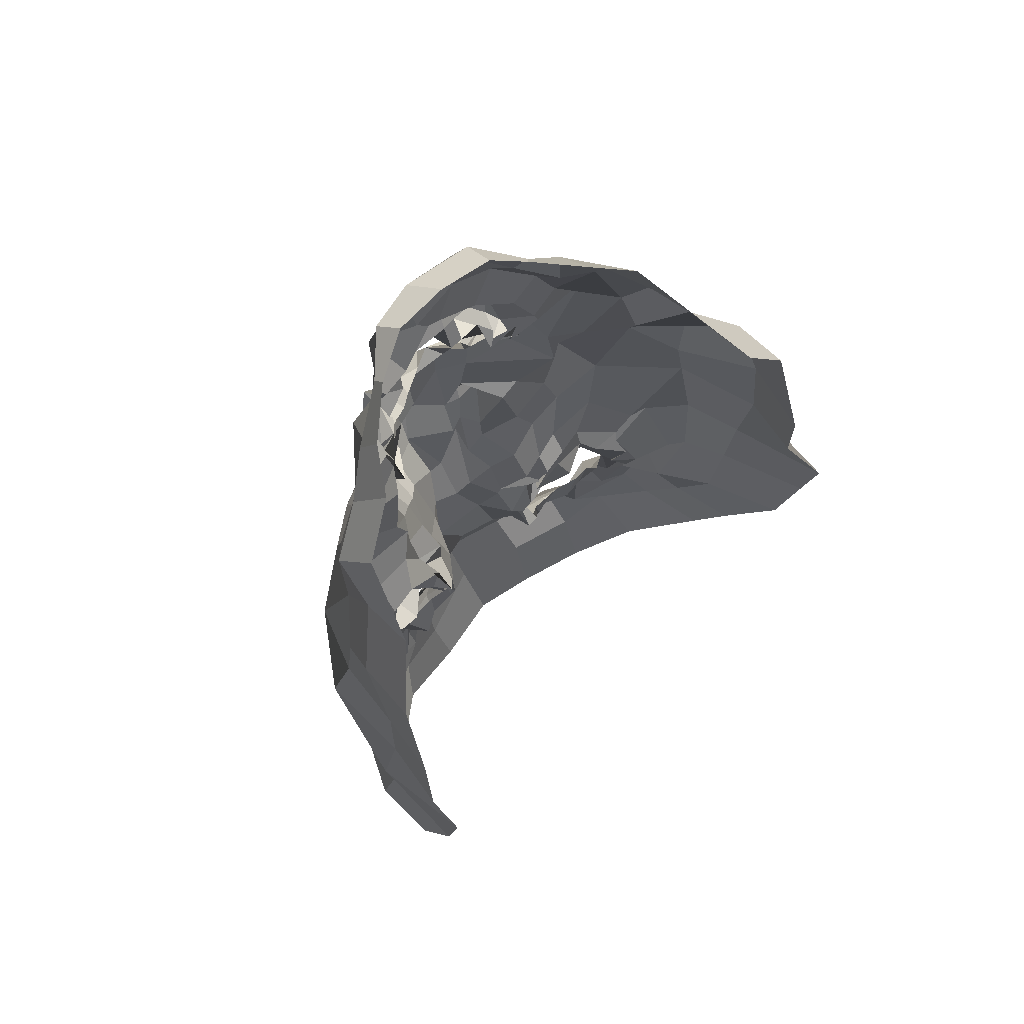
<metadata>
{"format":"obj","ext":"obj","renderer":"f3d","projection":"perspective","resolution":1024,"background":"white","views":[{"elev":65.6,"azim":-45.1,"up":"+Y"}]}
</metadata>
<code>
o face_face.002
v 0.7099 0.9088 -1.473
v 0.7391 0.6411 -1.595
v 0.7186 0.7209 -1.499
v 0.7028 0.4302 -1.519
v 0.7256 0.5846 -1.609
v 0.7733 0.4927 -1.593
v 0.7456 0.2651 -1.451
v 0.3968 0.2025 -1.274
v 0.7768 0.1015 -1.4
v 0.7681 -0.02071 -1.444
v 0.7874 -0.2682 -1.346
v 0.7603 0.9191 -1.489
v 0.721 0.9571 -1.445
v 0.7015 0.9759 -1.429
v 0.7492 1.066 -1.445
v 0.7007 1.086 -1.419
v 0.7146 1.133 -1.432
v 0.6987 1.165 -1.434
v 0.7068 1.22 -1.383
v 0.7251 0.6995 -1.56
v 0.6998 0.6952 -1.5
v 0.2531 -0.06333 -1.031
v 0.563 0.2872 -1.329
v 0.5057 0.2804 -1.329
v 0.463 0.2717 -1.29
v 0.398 0.2352 -1.255
v 0.5902 0.2781 -1.297
v 0.5315 0.08557 -1.334
v 0.5599 0.06359 -1.294
v 0.4538 0.04711 -1.315
v 0.4417 0.06717 -1.302
v 0.3444 0.3034 -1.232
v 0.5078 1.291 -1.321
v 0.4107 0.2023 -1.231
v 0.231 0.2621 -1.04
v 0.3097 0.2203 -1.192
v 0.4736 0.5689 -1.398
v 0.6532 0.8932 -1.486
v 0.6723 0.9666 -1.451
v 0.6417 0.9232 -1.463
v 0.5625 0.9548 -1.412
v 0.6362 0.9485 -1.447
v 0.5933 0.9479 -1.387
v 0.4921 1.039 -1.352
v 0.713 0.6866 -1.587
v 0.6776 0.534 -1.592
v 0.33 0.02999 -1.272
v 0.5946 0.4138 -1.371
v 0.5995 0.6443 -1.464
v 0.573 0.5978 -1.508
v 0.3627 0.5864 -1.315
v 0.6874 0.4828 -1.541
v 0.476 -0.07773 -1.332
v 0.4209 -0.0163 -1.306
v 0.2889 -0.1697 -1.125
v 0.6585 0.02119 -1.391
v 0.5966 0.09809 -1.31
v 0.458 0.9832 -1.316
v 0.2022 0.9359 -0.9387
v 0.5776 0.6858 -1.466
v 0.6416 0.6908 -1.491
v 0.5328 0.9954 -1.333
v 0.5341 1.003 -1.339
v 0.3934 -0.05766 -1.28
v 0.5609 0.6918 -1.436
v 0.5537 -0.02959 -1.393
v 0.56 -0.1127 -1.348
v 0.4959 -0.2828 -1.303
v 0.3392 -0.09788 -1.207
v 0.523 -0.1959 -1.342
v 0.3268 0.01468 -1.22
v 0.2649 -0.02378 -1.118
v 0.6859 0.9018 -1.504
v 0.5975 0.9645 -1.435
v 0.5946 0.949 -1.412
v 0.6562 0.6815 -1.45
v 0.5399 0.977 -1.319
v 0.5379 1.002 -1.354
v 0.5283 0.9766 -1.367
v 0.659 0.6672 -1.528
v 0.6206 0.9447 -1.4
v 0.6395 0.9566 -1.398
v 0.6659 0.9589 -1.415
v 0.6222 1.186 -1.359
v 0.6292 1.144 -1.443
v 0.6775 1.137 -1.423
v 0.6531 1.083 -1.421
v 0.6566 1.056 -1.427
v 0.5866 1.016 -1.38
v 0.5829 1.035 -1.4
v 0.5861 1.041 -1.408
v 0.5505 1.055 -1.39
v 0.5248 0.8477 -1.403
v 0.188 0.5606 -0.87
v 0.7411 0.7085 -1.541
v 0.592 1.015 -1.375
v 0.5624 1.031 -1.342
v 0.6707 0.725 -1.488
v 0.6124 0.6965 -1.42
v 0.6897 0.676 -1.487
v 0.5921 0.4672 -1.372
v 0.4615 0.4855 -1.371
v 0.5657 0.615 -1.446
v 0.3756 -0.2567 -1.21
v 0.4108 -0.1825 -1.287
v 0.437 -0.081 -1.344
v 0.5058 1.13 -1.374
v 0.6375 -0.03067 -1.411
v 0.6335 -0.1903 -1.361
v 0.6564 -0.334 -1.334
v 0.3763 0.2979 -1.285
v 0.3024 0.337 -1.231
v 0.619 0.2659 -1.269
v 0.3378 0.1323 -1.267
v 0.6524 0.3721 -1.393
v 0.6011 0.6048 -1.515
v 0.2321 0.3928 -1.129
v 0.3409 0.4089 -1.273
v 0.3933 0.423 -1.308
v 0.4698 0.4118 -1.341
v 0.5597 0.4085 -1.347
v 0.6012 0.3341 -1.352
v 0.7187 0.2683 -1.426
v 0.2183 0.5334 -1.198
v 0.3151 0.1449 -1.252
v 0.6878 0.6911 -1.559
v 0.6118 0.4748 -1.401
v 0.2128 0.257 -0.8633
v 0.6597 0.3209 -1.345
v 0.59 0.644 -1.386
v 0.3873 0.1862 -1.26
v 0.6107 0.5938 -1.52
v 0.1911 0.7401 -0.8875
v 0.6138 0.2515 -1.267
v 0.6747 0.5198 -1.546
v 0.2866 1.108 -1.194
v 0.3054 1.187 -1.119
v 0.2171 0.5291 -1.015
v 0.2852 1.013 -1.123
v 0.2123 0.09898 -1.076
v 0.5074 1.366 -1.309
v 0.7207 0.7265 -1.506
v 0.5697 0.5175 -1.378
v 0.2569 0.2425 -1.123
v 0.4704 0.2718 -1.276
v 0.5167 0.2634 -1.276
v 0.5432 1.025 -1.388
v 0.2452 0.6546 -1.171
v 0.5867 1.44 -1.32
v 0.4269 1.357 -1.218
v 0.3852 1.29 -1.156
v 0.7855 -0.1691 -1.411
v 0.6809 1.473 -1.31
v 0.5697 0.2899 -1.32
v 0.6103 0.2424 -1.283
v 0.6224 0.2396 -1.312
v 0.2945 0.1233 -1.242
v 0.5947 0.1642 -1.316
v 0.5228 0.1235 -1.324
v 0.4903 0.1603 -1.319
v 0.4705 0.1343 -1.313
v 0.4334 0.151 -1.321
v 0.2112 0.09894 -0.9452
v 0.4286 0.2293 -1.308
v 0.7189 0.7781 -1.464
v 0.5848 0.8104 -1.419
v 0.6427 0.6704 -1.457
v 0.656 0.8152 -1.434
v 0.7218 0.1665 -1.419
v 0.3601 1.209 -1.223
v 0.4283 1.262 -1.273
v 0.5689 1.415 -1.364
v 0.2698 1.079 -0.9994
v 0.6311 0.1957 -1.298
v 0.6674 0.4332 -1.435
v 0.669 1.403 -1.393
v 0.5039 1.4 -1.281
v 0.2157 0.7135 -1.013
v 0.6455 1.024 -1.403
v 0.5876 1.065 -1.409
v 0.5932 1.082 -1.42
v 0.6369 1.128 -1.402
v 0.5649 1.175 -1.354
v 0.5529 0.9557 -1.358
v 0.5407 0.9771 -1.366
v 0.5481 0.9433 -1.36
v 0.4988 0.9042 -1.375
v 0.2875 0.6955 -1.284
v 0.6615 0.2902 -1.378
v 0.6617 0.1755 -1.311
v 0.6427 0.1891 -1.284
v 0.5728 0.9968 -1.349
v 0.2974 0.9095 -1.201
v 0.7042 0.1651 -1.365
v 0.548 1.211 -1.355
v 0.7576 0.4284 -1.542
v 0.7054 0.3817 -1.475
v 0.7671 0.3444 -1.487
v 0.626 0.4966 -1.435
v 0.6591 1.36 -1.405
v 0.6767 1.262 -1.382
v 0.5861 1.269 -1.416
v 0.4406 1.083 -1.298
v 0.5082 0.7058 -1.37
v 0.4862 1.156 -1.363
v 0.4278 0.6675 -1.356
v 0.4774 0.7342 -1.39
v 0.3811 0.7913 -1.335
v 0.5856 1.343 -1.389
v 0.5907 0.5416 -1.458
v 0.3988 1.124 -1.266
v 0.4577 1.213 -1.3
v 0.4284 0.9568 -1.305
v 0.2428 0.8236 -1.146
v 0.3462 0.9779 -1.266
v 0.2212 0.889 -1.072
v 0.4379 0.8639 -1.36
v 0.6484 0.4271 -1.43
v 0.6281 0.6394 -1.532
v 0.5932 0.6759 -1.487
v 0.6333 0.5789 -1.57
v 0.6152 0.07576 -1.358
v 0.5608 0.03117 -1.358
v 0.5058 -0.01671 -1.314
v 0.3916 0.0307 -1.313
v 0.3757 0.05193 -1.293
v 0.3754 0.2019 -1.204
v 0.1932 0.3976 -1.029
v 0.3666 0.3171 -1.274
v 0.4035 0.3209 -1.31
v 0.4735 0.335 -1.298
v 0.5356 0.3382 -1.309
v 0.6211 0.2852 -1.312
v 0.6015 0.3167 -1.339
v 0.213 0.4056 -0.8312
v 0.6219 0.6975 -1.467
v 0.6733 0.4353 -1.51
v 0.6761 0.6377 -1.587
v 0.707 0.6943 -1.545
v 0.6898 0.6546 -1.529
v 0.618 0.6652 -1.393
v 0.6916 0.6904 -1.596
v 0.7131 0.7228 -1.52
v 0.6454 0.2321 -1.295
v 0.6631 0.2496 -1.348
v 0.6736 0.2854 -1.37
v 0.4206 0.1864 -1.277
v 0.3765 0.1198 -1.27
v 0.7563 0.4465 -1.544
v 1.118 0.3175 -1.251
v 0.7691 0.7142 -1.511
v 1.267 0.08025 -0.9954
v 0.9177 0.3175 -1.291
v 0.9807 0.3618 -1.287
v 1.06 0.3468 -1.293
v 1.124 0.3342 -1.206
v 0.9393 0.3152 -1.324
v 1.029 0.1056 -1.296
v 0.9795 0.09777 -1.322
v 1.068 0.13 -1.294
v 1.136 0.1821 -1.288
v 1.113 0.3717 -1.231
v 0.8683 1.314 -1.32
v 1.121 0.2465 -1.241
v 1.269 0.3525 -1.036
v 1.219 0.3022 -1.159
v 0.9904 0.6614 -1.348
v 0.7884 0.8874 -1.47
v 0.7483 1.003 -1.447
v 0.858 0.9499 -1.436
v 0.8765 0.9429 -1.42
v 0.8192 0.9514 -1.411
v 0.8699 0.9742 -1.415
v 0.9316 1.053 -1.325
v 0.7637 0.6654 -1.601
v 0.7902 0.6217 -1.61
v 1.18 0.1041 -1.256
v 0.8864 0.4744 -1.336
v 0.8904 0.6467 -1.469
v 0.8966 0.6403 -1.462
v 1.111 0.6344 -1.308
v 0.7991 0.51 -1.596
v 1.096 0.03115 -1.329
v 1.148 0.01272 -1.291
v 1.244 -0.02281 -1.066
v 0.8714 0.05703 -1.393
v 0.9294 0.1628 -1.294
v 0.9382 1.036 -1.321
v 1.208 1.039 -0.9159
v 0.8559 0.7098 -1.44
v 0.7958 0.7369 -1.444
v 0.8852 1.007 -1.337
v 0.9014 0.9992 -1.336
v 1.197 0.02738 -1.261
v 0.8781 0.704 -1.45
v 0.9701 0.01419 -1.387
v 1.046 -0.02907 -1.386
v 1.05 -0.2442 -1.274
v 1.224 -0.03181 -1.207
v 1.054 -0.1311 -1.321
v 1.213 0.1171 -1.236
v 1.234 0.09648 -1.123
v 0.8073 0.9352 -1.463
v 0.8295 0.9551 -1.435
v 0.8899 0.9736 -1.423
v 0.8363 0.7306 -1.453
v 0.9041 1.01 -1.344
v 0.8853 1.048 -1.375
v 0.8949 1.036 -1.341
v 0.8168 0.652 -1.502
v 0.8216 0.9787 -1.396
v 0.8214 0.9613 -1.423
v 0.7802 0.9531 -1.433
v 0.7318 1.209 -1.383
v 0.7698 1.181 -1.426
v 0.785 1.156 -1.448
v 0.7642 1.11 -1.406
v 0.7713 1.036 -1.396
v 0.8287 1.077 -1.38
v 0.8574 1.04 -1.36
v 0.8682 1.054 -1.398
v 0.8748 1.107 -1.406
v 0.923 0.8974 -1.383
v 1.24 0.6719 -0.8667
v 0.8351 1.014 -1.349
v 0.8425 1.041 -1.351
v 0.7807 0.728 -1.434
v 0.8342 0.7408 -1.444
v 0.8021 0.7332 -1.453
v 0.9675 0.4843 -1.358
v 1.024 0.5614 -1.339
v 0.9159 0.6475 -1.424
v 1.165 -0.1773 -1.201
v 1.142 -0.06061 -1.289
v 1.088 -0.04991 -1.322
v 0.8821 1.152 -1.332
v 0.9063 -0.04099 -1.415
v 0.9136 -0.1197 -1.354
v 0.9207 -0.2862 -1.324
v 1.07 0.3604 -1.253
v 1.195 0.435 -1.222
v 0.896 0.2701 -1.291
v 1.186 0.2202 -1.228
v 0.8553 0.3955 -1.379
v 0.8875 0.6222 -1.533
v 1.251 0.4784 -1.145
v 1.161 0.4296 -1.233
v 1.085 0.509 -1.298
v 1 0.4358 -1.324
v 0.941 0.4273 -1.309
v 0.9066 0.3649 -1.314
v 0.7847 0.2977 -1.421
v 1.232 0.6502 -1.165
v 1.217 0.2238 -1.237
v 0.7491 0.7176 -1.552
v 0.8644 0.4985 -1.414
v 1.32 0.3731 -0.8508
v 0.8555 0.3254 -1.348
v 0.8859 0.706 -1.368
v 1.119 0.2396 -1.244
v 0.8574 0.6005 -1.475
v 1.218 0.8283 -0.853
v 0.8897 0.2578 -1.323
v 0.841 0.5439 -1.508
v 1.09 1.157 -1.171
v 1.053 1.264 -1.082
v 1.268 0.6669 -0.9899
v 1.138 1.088 -1.101
v 1.248 0.2112 -1.048
v 0.8817 1.359 -1.295
v 0.7734 0.6985 -1.499
v 0.9224 0.5764 -1.363
v 1.236 0.3375 -1.127
v 1.053 0.3174 -1.298
v 0.9943 0.3295 -1.262
v 0.8765 1.056 -1.366
v 1.208 0.7645 -1.164
v 0.7894 1.454 -1.301
v 0.9289 1.403 -1.184
v 1.005 1.356 -1.137
v 0.9889 0.2773 -1.301
v 0.9533 0.2954 -1.301
v 0.9124 0.2679 -1.293
v 1.192 0.191 -1.156
v 0.9303 0.1757 -1.305
v 0.9947 0.1907 -1.299
v 1.048 0.1818 -1.288
v 1.086 0.1798 -1.291
v 1.101 0.1842 -1.272
v 1.311 0.2027 -0.8939
v 1.073 0.2958 -1.302
v 0.833 0.86 -1.423
v 0.86 0.6801 -1.484
v 0.794 0.8116 -1.475
v 1 1.286 -1.212
v 0.9482 1.308 -1.278
v 0.7926 1.428 -1.361
v 1.123 1.136 -0.9342
v 0.8995 0.2161 -1.271
v 0.8539 0.436 -1.489
v 0.8498 1.422 -1.264
v 1.251 0.8468 -0.9937
v 0.7872 1.07 -1.382
v 0.8005 1.089 -1.417
v 0.8367 1.091 -1.417
v 0.8667 1.113 -1.433
v 0.8213 1.162 -1.379
v 0.8513 0.992 -1.368
v 0.8734 1.001 -1.395
v 0.8947 0.974 -1.371
v 0.9599 0.9425 -1.364
v 1.155 0.8088 -1.259
v 0.8092 0.3499 -1.401
v 0.8793 0.2266 -1.328
v 0.8755 0.203 -1.275
v 0.8744 1.012 -1.366
v 1.09 0.9789 -1.193
v 0.828 0.2088 -1.394
v 0.8629 1.253 -1.376
v 0.7961 0.3526 -1.482
v 0.8481 0.5354 -1.466
v 0.7707 1.297 -1.382
v 0.9634 1.148 -1.302
v 0.9244 0.7322 -1.367
v 0.9291 1.213 -1.321
v 1.05 0.7427 -1.364
v 0.9903 0.8069 -1.321
v 1.067 0.8352 -1.311
v 0.7807 1.384 -1.387
v 0.8639 0.5525 -1.419
v 1.035 1.17 -1.264
v 0.9414 1.252 -1.269
v 1.053 1.051 -1.313
v 1.212 0.9115 -1.158
v 1.097 1.022 -1.242
v 1.241 0.9701 -1.049
v 0.9865 0.8809 -1.338
v 0.8289 0.4561 -1.421
v 0.8447 0.6617 -1.54
v 0.8839 0.6825 -1.478
v 0.8232 0.6203 -1.568
v 0.8944 0.1081 -1.351
v 0.9915 0.08141 -1.34
v 1.042 0.08901 -1.317
v 1.107 0.139 -1.322
v 1.15 0.09783 -1.281
v 1.158 0.2547 -1.201
v 1.269 0.5079 -1.018
v 1.126 0.3819 -1.243
v 1.059 0.3935 -1.304
v 0.9957 0.4056 -1.288
v 0.9443 0.3766 -1.286
v 0.9386 0.3245 -1.294
v 0.8968 0.3466 -1.305
v 1.305 0.5369 -0.8101
v 0.875 0.7145 -1.454
v 0.831 0.4818 -1.473
v 0.8261 0.658 -1.56
v 0.8168 0.6701 -1.533
v 0.8023 0.67 -1.537
v 0.8579 0.7138 -1.447
v 0.7872 0.7052 -1.58
v 0.7959 0.7208 -1.5
v 0.8785 0.2427 -1.298
v 0.8521 0.2674 -1.308
v 0.8566 0.2842 -1.358
v 1.124 0.259 -1.275
v 1.153 0.2007 -1.224
v 0.5163 0.1892 -1.306
v 0.5646 0.2204 -1.274
v 0.5045 0.1299 -1.268
v 0.4503 0.2177 -1.303
v 0.5137 0.2517 -1.286
v 1.023 0.2189 -1.27
v 1.068 0.2468 -1.286
v 1.007 0.1978 -1.281
v 0.9432 0.2247 -1.279
v 1.024 0.342 -1.288
f 338 339 11 152
f 300 298 339 338
f 334 333 298 300
f 285 333 334 299
f 302 252 285 299
f 369 390 252 302
f 265 357 390 369
f 448 455 357 265
f 367 324 455 448
f 402 362 324 367
f 436 289 362 402
f 368 398 289 436
f 110 109 152 11
f 68 70 109 110
f 104 105 70 68
f 368 365 366 398
f 395 380 366 365
f 396 379 380 395
f 370 401 379 396
f 397 378 401 370
f 176 153 378 397
f 176 172 149 153
f 172 141 177 149
f 150 177 141 171
f 170 151 150 171
f 170 136 137 151
f 136 139 173 137
f 139 216 59 173
f 216 178 133 59
f 178 138 94 133
f 94 138 228 235
f 228 35 128 235
f 140 163 128 35
f 72 22 163 140
f 69 55 22 72
f 105 104 55 69
f 429 200 176 397
f 263 429 397 370
f 396 432 263 370
f 395 431 432 396
f 365 435 431 395
f 368 417 435 365
f 417 368 436 434
f 402 377 434 436
f 377 402 367 353
f 353 367 448 346
f 373 346 448 265
f 384 373 265 369
f 301 384 369 302
f 294 301 302 299
f 335 294 299 334
f 200 209 172 176
f 209 33 141 172
f 212 171 141 33
f 212 211 170 171
f 205 203 211 212
f 211 215 136 170
f 193 139 136 215
f 193 214 216 139
f 148 178 216 214
f 178 148 124 138
f 228 138 124 117
f 144 35 228 117
f 157 140 35 144
f 157 71 72 140
f 64 69 72 71
f 64 106 105 69
f 67 70 105 106
f 109 70 67 108
f 10 152 109 108
f 337 338 152 10
f 297 300 338 337
f 335 334 300 297
f 212 33 195 205
f 195 33 209 202
f 9 286 337 10
f 337 286 296 297
f 297 296 283 335
f 283 284 294 335
f 284 277 301 294
f 277 354 384 301
f 354 266 373 384
f 266 341 346 373
f 341 347 353 346
f 348 281 353 347
f 412 377 353 281
f 437 433 435 428
f 423 431 435 433
f 432 431 423 425
f 425 419 263 432
f 419 422 429 263
f 422 201 200 429
f 201 202 209 200
f 203 213 215 211
f 193 188 148 214
f 188 51 124 148
f 118 112 117 124
f 112 36 144 117
f 36 125 157 144
f 125 47 71 157
f 47 54 64 71
f 54 53 106 64
f 53 66 67 106
f 66 56 108 67
f 56 9 10 108
f 51 119 118 124
f 102 120 119 51
f 101 121 120 102
f 48 122 121 101
f 115 129 122 48
f 246 129 115 189
f 194 246 189 123
f 123 7 169 194
f 418 169 7 352
f 352 413 466 418
f 344 358 466 413
f 278 351 358 344
f 330 350 351 278
f 350 330 331 349
f 331 281 348 349
f 286 9 169 418
f 9 56 194 169
f 418 414 442 286
f 286 442 443 296
f 444 283 296 443
f 445 284 283 444
f 445 446 277 284
f 354 277 446 343
f 354 343 447 266
f 447 262 341 266
f 418 466 465 414
f 351 453 454 358
f 452 453 351 350
f 451 452 350 349
f 450 451 349 348
f 449 450 348 347
f 262 449 347 341
f 454 465 466 358
f 415 287 442 414
f 287 259 443 442
f 259 258 444 443
f 261 446 445 260
f 258 260 445 444
f 261 468 343 446
f 468 360 447 343
f 360 256 262 447
f 340 449 262 256
f 340 255 450 449
f 255 254 451 450
f 254 253 452 451
f 257 453 452 253
f 257 342 454 453
f 342 464 465 454
f 464 415 414 465
f 224 223 66 53
f 223 222 56 66
f 190 194 56 222
f 190 245 246 194
f 245 234 129 246
f 234 233 122 129
f 233 232 121 122
f 232 231 120 121
f 231 230 119 120
f 119 230 229 118
f 229 32 112 118
f 32 227 36 112
f 227 114 125 36
f 114 226 47 125
f 226 225 54 47
f 225 224 53 54
f 28 29 223 224
f 29 57 222 223
f 57 191 190 222
f 244 245 190 191
f 244 113 234 245
f 113 27 233 234
f 27 23 232 233
f 23 24 231 232
f 24 25 230 231
f 25 111 229 230
f 229 111 26 32
f 227 32 26 131
f 131 248 114 227
f 248 31 226 114
f 31 30 225 226
f 30 28 224 225
f 161 160 28 30
f 29 28 160 159
f 159 158 57 29
f 158 174 191 57
f 174 134 244 191
f 31 161 30
f 162 161 31 248
f 162 248 131 34 247
f 8 34 131 26
f 164 8 26 111
f 145 164 111 25
f 146 145 25 24
f 154 146 24 23
f 155 154 23 27
f 156 155 27 113
f 134 156 113 244
f 385 386 259 287
f 387 258 259 386
f 388 260 258 387
f 389 261 260 388
f 467 468 261 389
f 375 381 253 254
f 375 254 255 374
f 255 340 391 374
f 391 340 256 264 250
f 264 256 360 468
f 264 468 467
f 415 399 385 287
f 257 253 381 382
f 382 383 342 257
f 363 464 342 383
f 363 399 415 464
f 206 37 102 51
f 143 127 48 101
f 127 218 115 48
f 218 175 189 115
f 175 197 123 189
f 7 123 197 198
f 198 420 352 7
f 143 101 102 37
f 400 413 352 420
f 438 344 413 400
f 356 278 344 438
f 372 330 278 356
f 267 331 330 372
f 426 281 331 267
f 208 206 51 188
f 215 208 188 193
f 213 217 208 215
f 207 206 208 217
f 204 37 206 207
f 130 143 37 204
f 210 127 143 130
f 199 218 127 210
f 237 175 218 199
f 4 197 175 237
f 196 198 197 4
f 249 420 198 196
f 457 400 420 249
f 421 438 400 457
f 430 356 438 421
f 359 372 356 430
f 424 267 372 359
f 267 424 427 426
f 437 428 426 427
f 407 314 422 419
f 426 428 412 281
f 428 435 417 412
f 434 412 417
f 412 434 377
f 19 201 422 314
f 84 202 201 19
f 183 195 202 84
f 107 205 195 183
f 44 203 205 107
f 58 213 203 44
f 187 217 213 58
f 93 207 217 187
f 166 207 93
f 99 204 207 166
f 425 336 407 419
f 423 274 336 425
f 433 288 274 423
f 411 410 288 433
f 433 437 411
f 427 323 411 437
f 427 392 323
f 424 328 392 427
f 196 4 52 6
f 282 249 196 6
f 364 457 249 282
f 361 421 457 364
f 280 430 421 361
f 430 280 359
f 328 424 359
f 359 332 295 328
f 332 359 280
f 280 279 295 332
f 279 280 361 345
f 441 345 361 364
f 276 441 364 282
f 5 276 282 6
f 52 46 5 6
f 237 135 52 4
f 199 132 135 237
f 210 50 132 199
f 130 50 210
f 52 135 221 46
f 132 116 221 135
f 49 116 132 50
f 103 50 130
f 65 49 50 103
f 130 99 65 103
f 204 99 130
f 2 275 276 5
f 46 45 2 5
f 458 441 276 275
f 458 439 345 441
f 279 345 439 440
f 279 440 456 295
f 238 45 46 221
f 219 238 221 116
f 220 219 116 49
f 236 220 49 65
f 241 236 65 99
f 2 45 126 20
f 275 2 20 355
f 462 458 275 355
f 459 460 458 462
f 355 20 95 371
f 95 3 327 371
f 95 20 126 142
f 3 95 142 98
f 371 463 462 355
f 463 371 327 329
f 40 166 93 41
f 166 40 38 168
f 165 168 38 1
f 268 394 165 1
f 392 394 268 270
f 323 392 270 271
f 411 323 271 410
f 314 407 406 315
f 406 407 336 322
f 376 322 336 274
f 292 376 274 288
f 409 292 288 410
f 305 409 410 271
f 304 305 271 270
f 303 304 270 268
f 12 303 268 1
f 1 38 73 12
f 73 38 40 74
f 42 74 75
f 75 74 40 41
f 73 74 42 39
f 13 12 73 39
f 303 12 13 269
f 272 304 303 269
f 273 305 304 272
f 408 409 305 273
f 307 292 409 408
f 307 376 292
f 321 322 376 308
f 405 406 322 321
f 316 315 406 405
f 18 19 314 315
f 84 19 18 85
f 183 84 85 182
f 107 183 182 92
f 44 107 92 147
f 44 147 62 58
f 62 186 187 58
f 186 41 93 187
f 75 41 186 185
f 62 77 185 186
f 78 77 62 147
f 91 78 147 92
f 91 92 182 181
f 181 182 85 86
f 86 85 18 17
f 17 18 315 316
f 14 13 39 83
f 313 269 13 14
f 83 39 42 82
f 312 272 269 313
f 311 273 272 312
f 416 408 273 311
f 99 166 168 98
f 168 165 3 98
f 3 165 394 327
f 394 392 328 327
f 75 43 82 42
f 43 75 185
f 82 43 81
f 184 81 43 185
f 63 192 184 77
f 185 77 184 81
f 192 81 184
f 79 63 192
f 97 63 77 78
f 96 79 63 97
f 90 97 78 91
f 180 90 91 181
f 87 180 181 86
f 16 87 86 17
f 317 16 17 316
f 404 317 316 405
f 320 404 405 321
f 326 320 321 308
f 293 308 376 307
f 293 307 408 416
f 293 416 309
f 326 308 293 309
f 325 326 309
f 319 320 326 325
f 320 319 403 404
f 404 403 318 317
f 317 318 15 16
f 16 15 88 87
f 87 88 179 180
f 89 90 180 179
f 97 90 89 96
f 439 458 460 310
f 393 440 439 310
f 456 440 393 290
f 295 456 461
f 328 295 461
f 461 456 290 306
f 306 291 329 461
f 328 461 329 327
f 463 329 291 251
f 463 251 459 462
f 251 310 460 459
f 310 251 291 393
f 306 290 393 291
f 242 126 45 238
f 243 142 126 242
f 100 98 142 243
f 99 98 100
f 61 241 99 100
f 21 61 100 243
f 239 21 243 242
f 240 239 242 238
f 80 240 238 219
f 167 80 219 220
f 60 167 220 236
f 76 60 236 241
f 76 241 61
f 60 76 61 167
f 80 167 61 21
f 240 80 21 239
l 291 329
l 329 327
l 241 76

</code>
